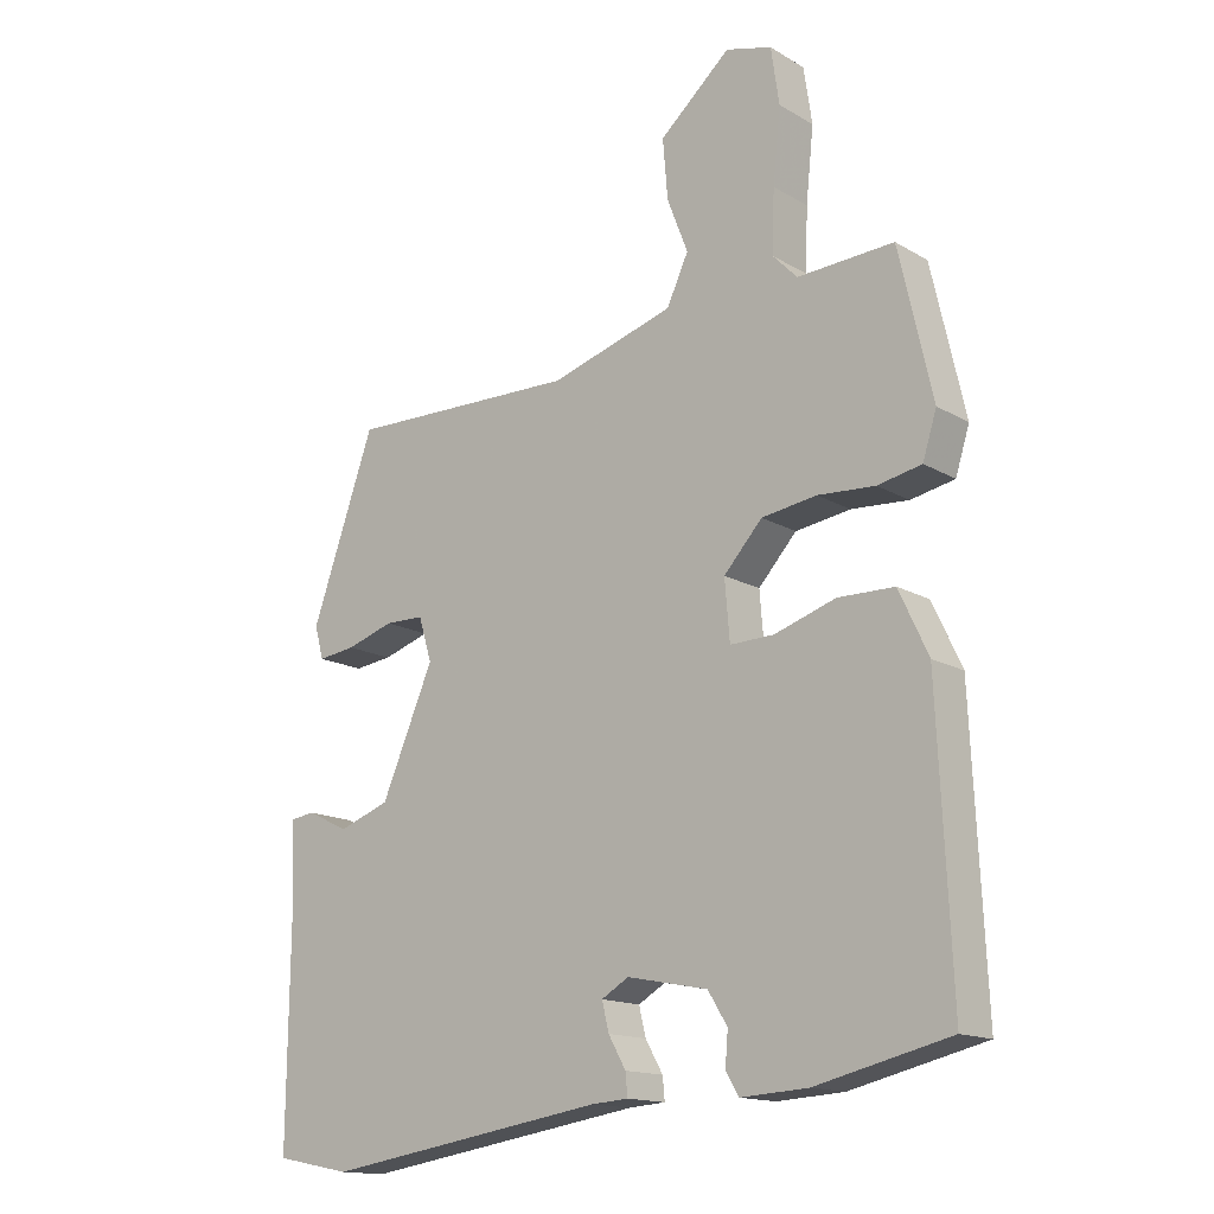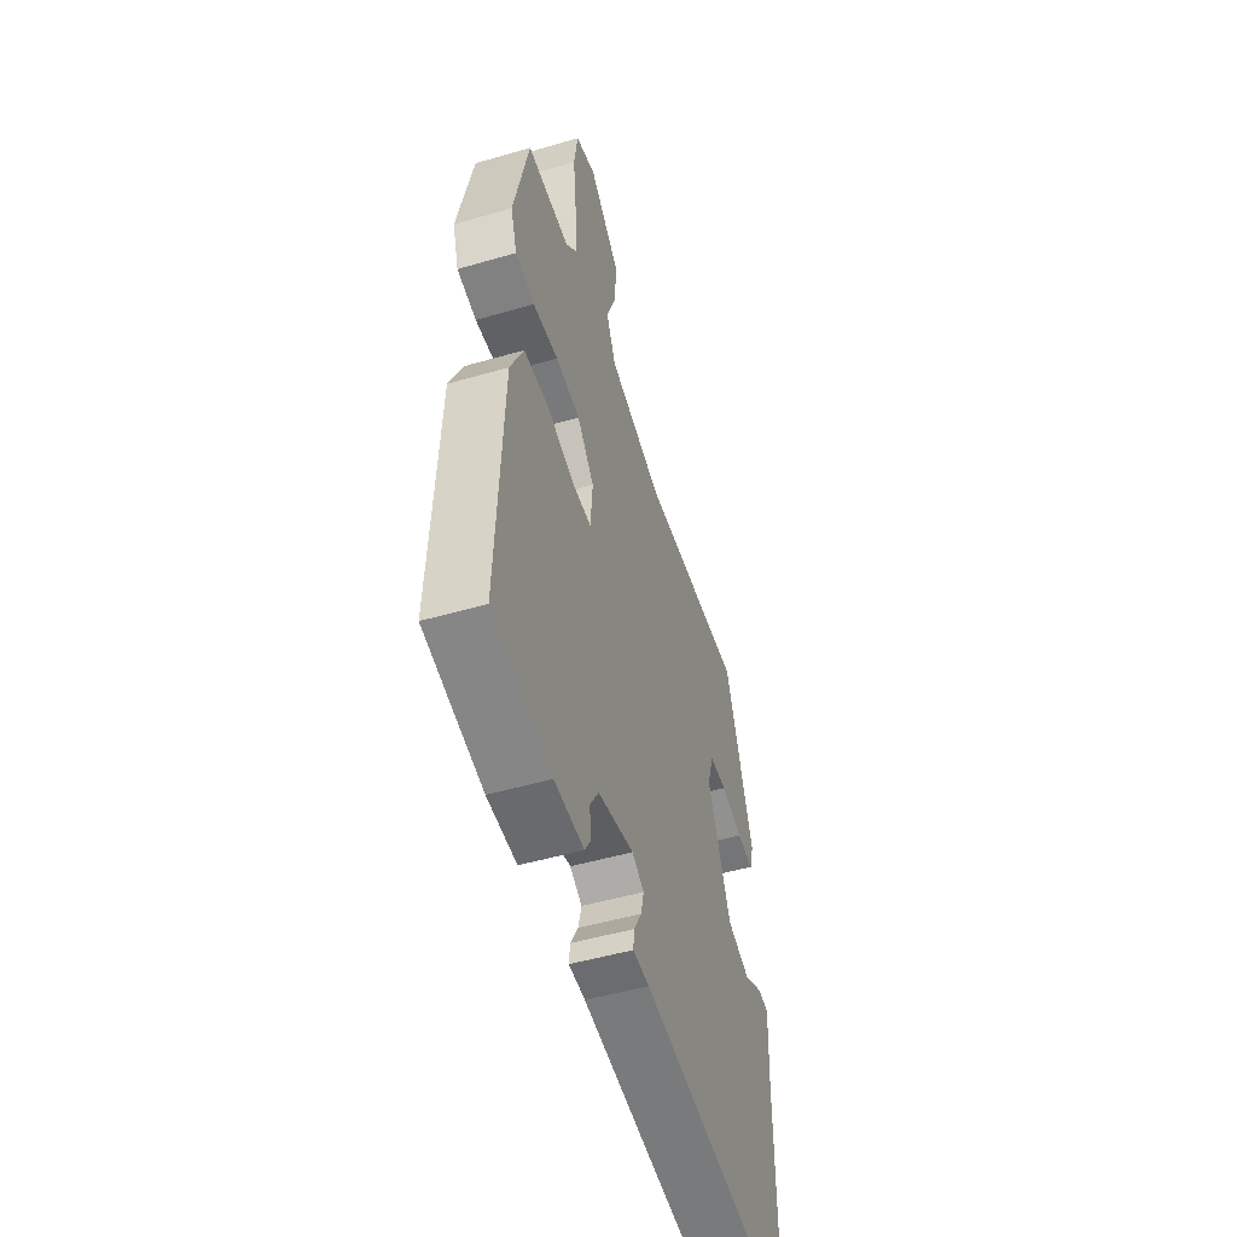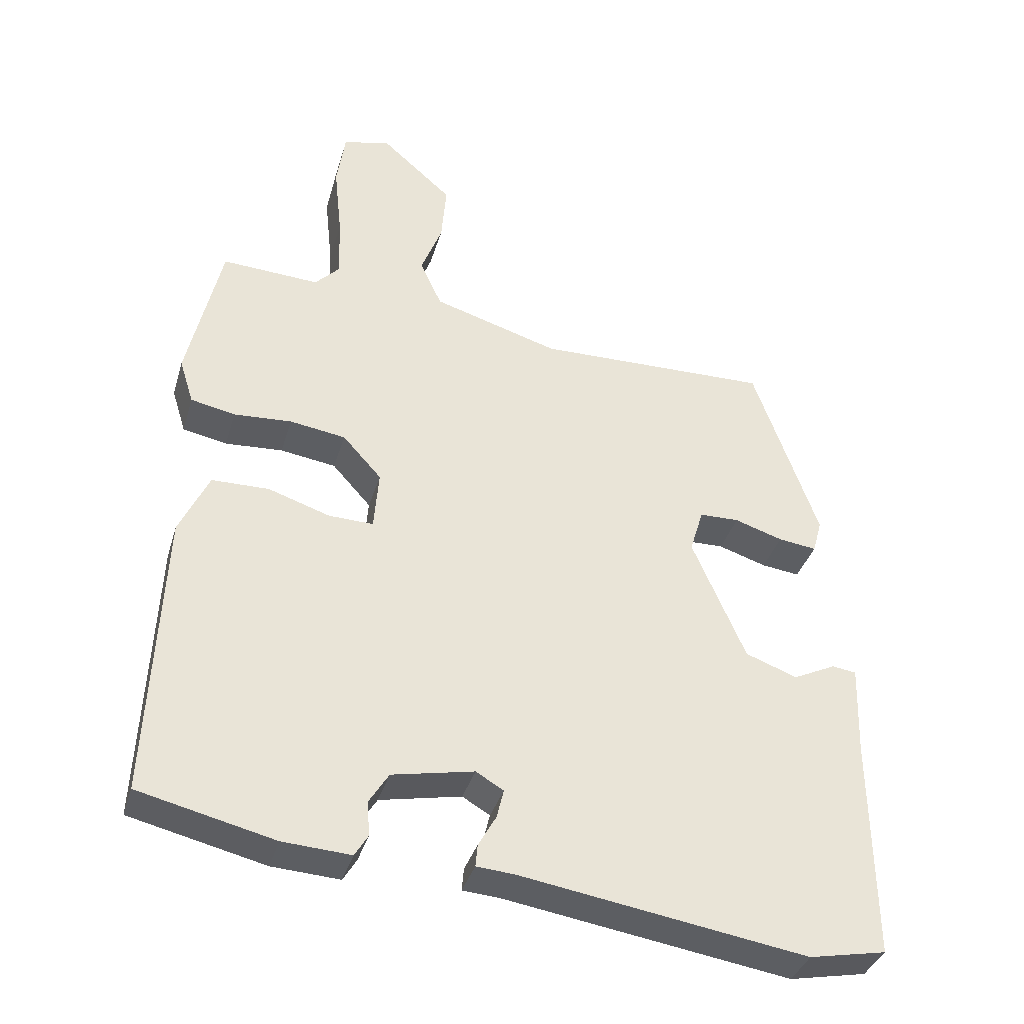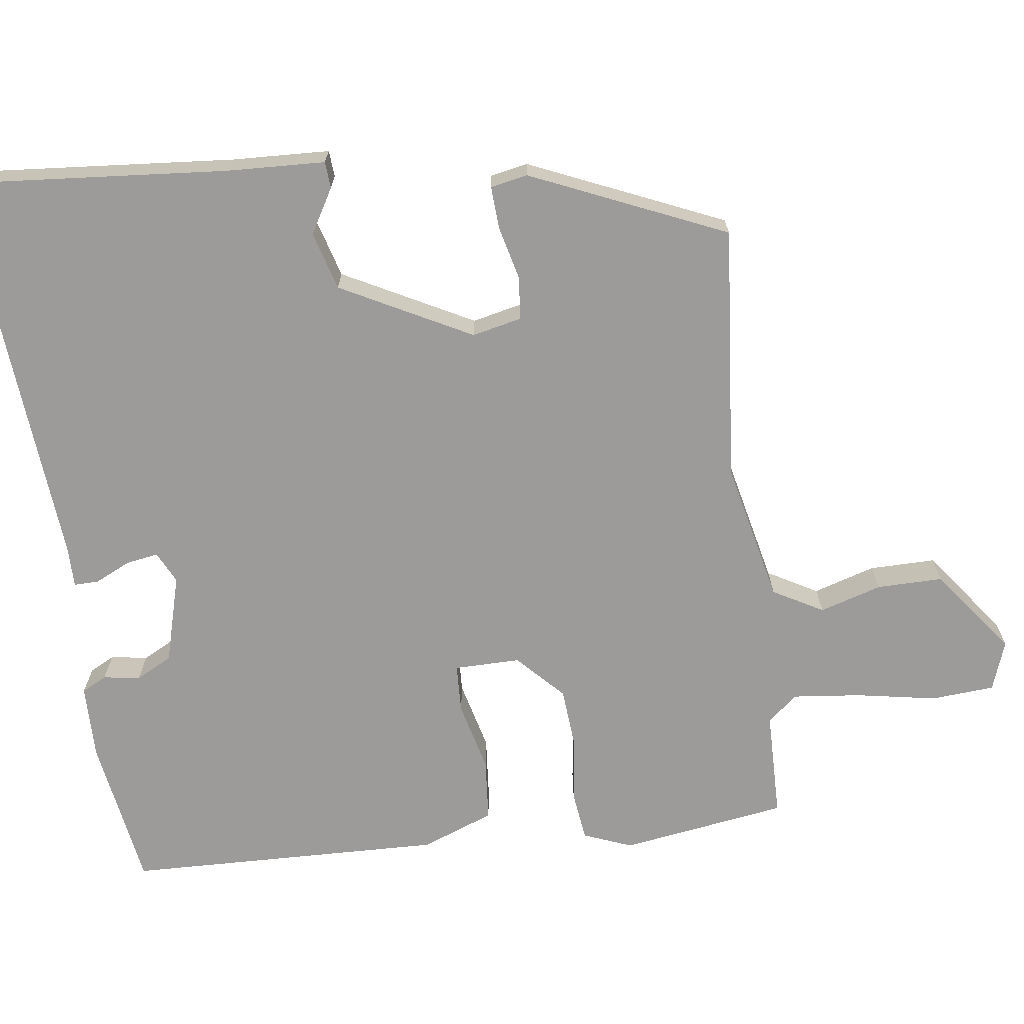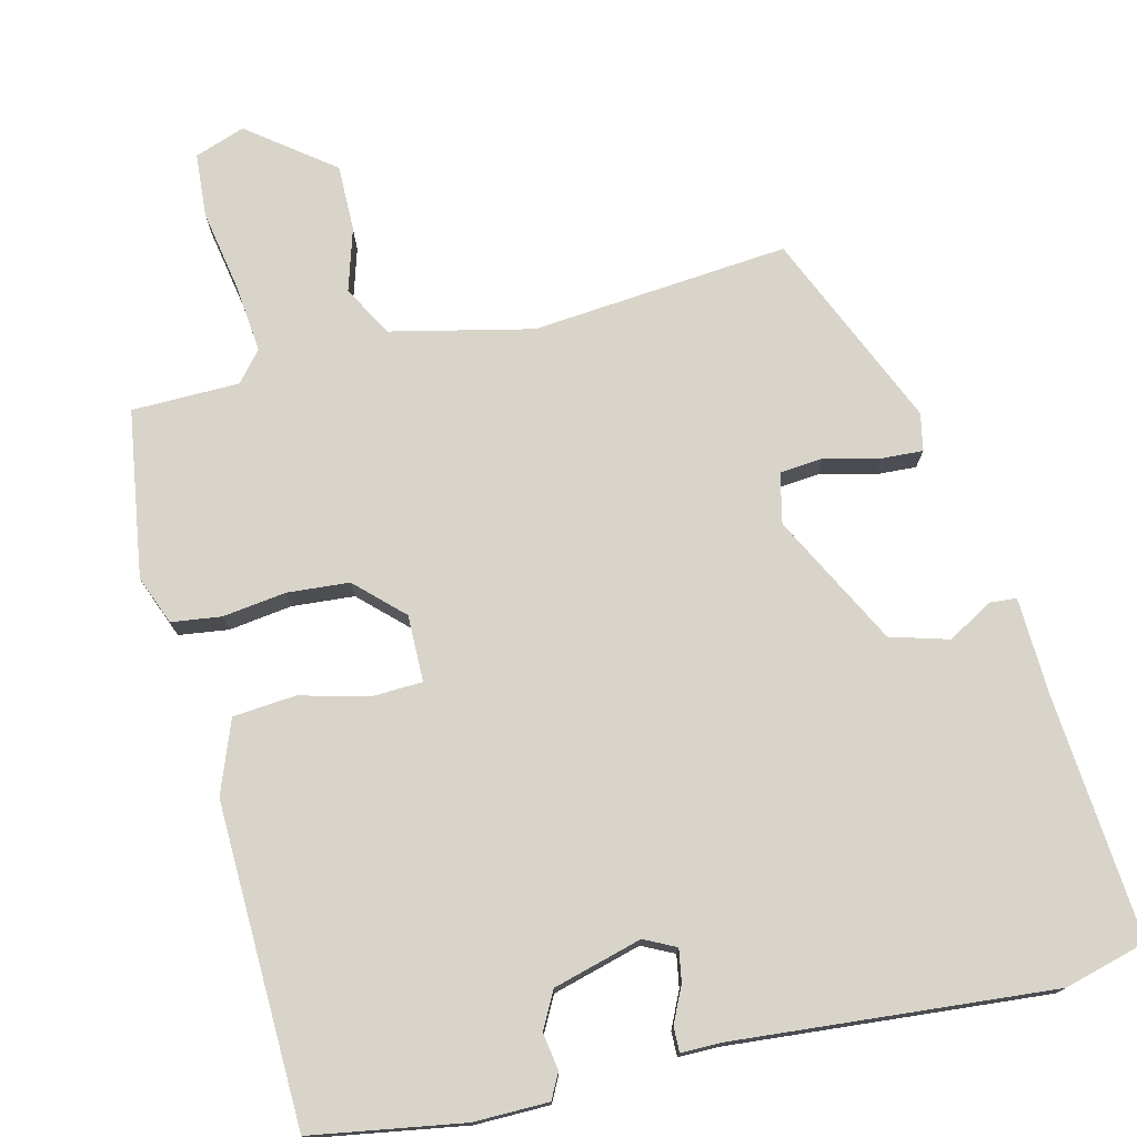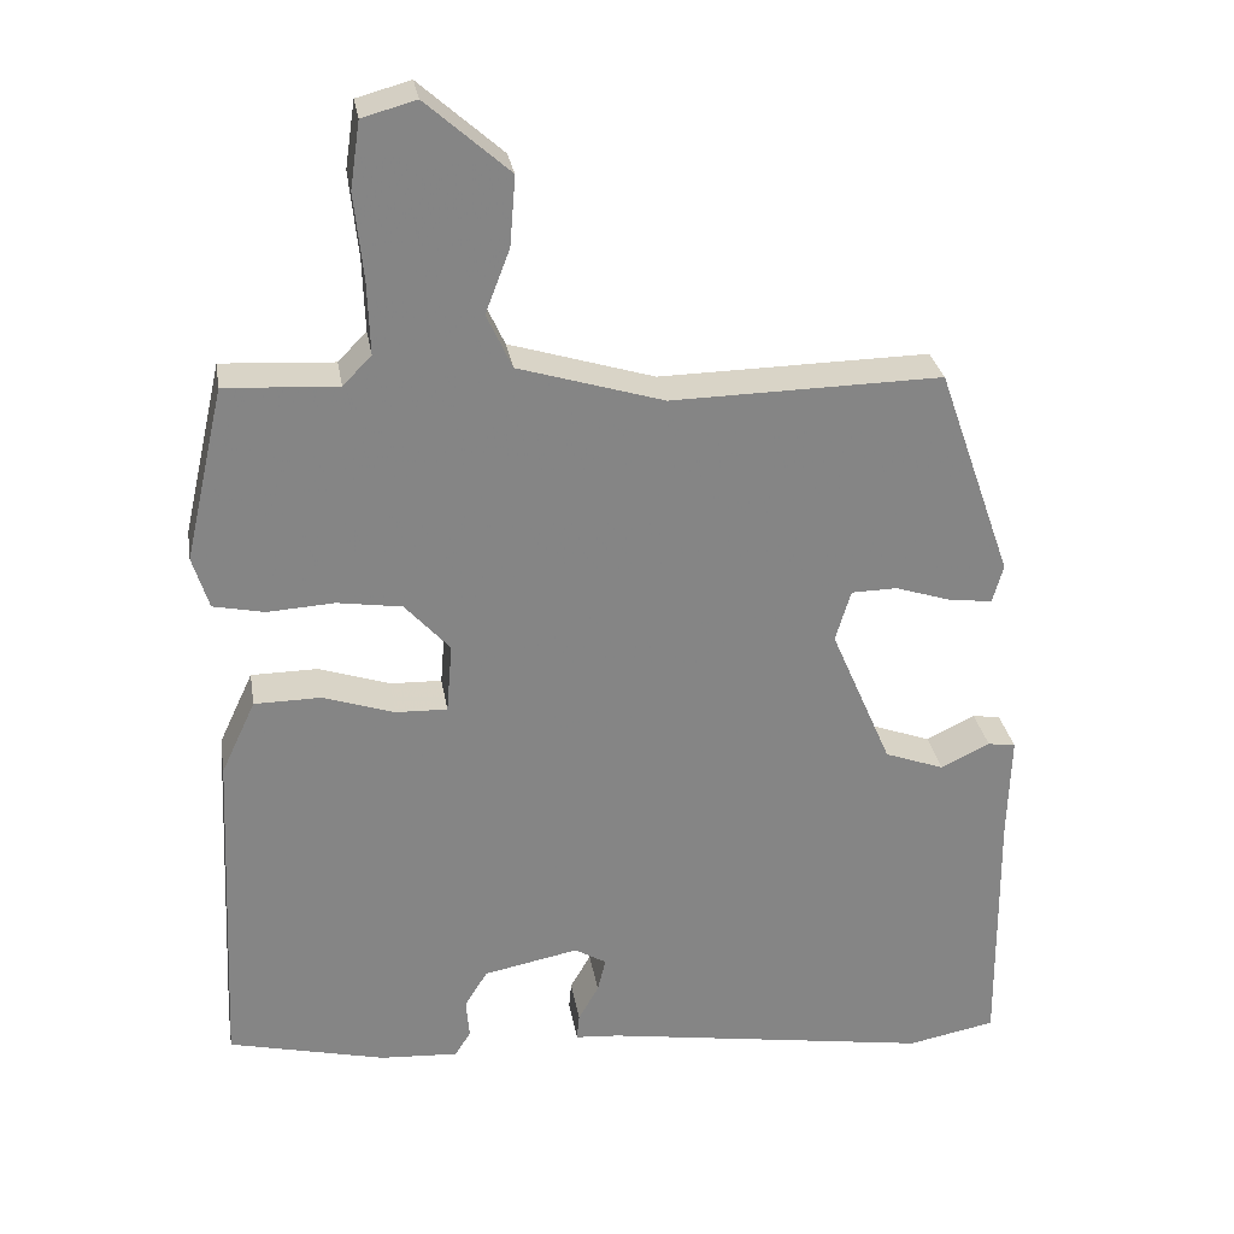
<metadata>
{"format":"obj","ext":"obj","renderer":"f3d","projection":"perspective","resolution":1024,"background":"white","views":[{"elev":-15.1,"azim":39.1,"up":"+Z"},{"elev":-49.7,"azim":107.8,"up":"+Z"},{"elev":-36.6,"azim":164.2,"up":"+Z"},{"elev":-69.7,"azim":-86.7,"up":"+Y"},{"elev":75.5,"azim":162.1,"up":"+Y"},{"elev":28.8,"azim":170.6,"up":"+Z"}]}
</metadata>
<code>
v -0.38 0.07 0.458
v -0.049 0.07 0.452
v 0.129 0.07 0.506
v 0.16 0.07 0.573
v 0.13 0.07 0.651
v 0.123 0.07 0.736
v 0.225 0.07 0.826
v 0.291 0.07 0.808
v 0.303 0.07 0.727
v 0.292 0.07 0.622
v 0.289 0.07 0.533
v 0.324 0.07 0.497
v 0.462 0.07 0.505
v 0.51 0.07 0.293
v 0.49 0.07 0.229
v 0.427 0.07 0.216
v 0.345 0.07 0.221
v 0.266 0.07 0.209
v 0.211 0.07 0.148
v 0.218 0.07 0.063
v 0.281 0.07 0.065
v 0.369 0.07 0.094
v 0.45 0.07 0.093
v 0.492 0.07 0.003
v 0.511 0.07 -0.408
v 0.319 0.07 -0.454
v 0.223 0.07 -0.46
v 0.204 0.07 -0.429
v 0.208 0.07 -0.381
v 0.18 0.07 -0.336
v 0.064 0.07 -0.313
v 0.025 0.07 -0.336
v 0.035 0.07 -0.377
v 0.06 0.07 -0.421
v 0.063 0.07 -0.453
v 0.01 0.07 -0.457
v -0.394 0.07 -0.521
v -0.502 0.07 -0.5
v -0.499 0.07 -0.187
v -0.503 0.07 -0.06
v -0.469 0.07 -0.055
v -0.409 0.07 -0.084
v -0.336 0.07 -0.057
v -0.261 0.07 0.117
v -0.28 0.07 0.18
v -0.336 0.07 0.181
v -0.404 0.07 0.159
v -0.458 0.07 0.152
v -0.471 0.07 0.199
v -0.38 0 0.458
v -0.049 0 0.452
v 0.129 0 0.506
v 0.16 0 0.573
v 0.13 0 0.651
v 0.123 0 0.736
v 0.225 0 0.826
v 0.291 0 0.808
v 0.303 0 0.727
v 0.292 0 0.622
v 0.289 0 0.533
v 0.324 0 0.497
v 0.462 0 0.505
v 0.51 0 0.293
v 0.49 0 0.229
v 0.427 0 0.216
v 0.345 0 0.221
v 0.266 0 0.209
v 0.211 0 0.148
v 0.218 0 0.063
v 0.281 0 0.065
v 0.369 0 0.094
v 0.45 0 0.093
v 0.492 0 0.003
v 0.511 0 -0.408
v 0.319 0 -0.454
v 0.223 0 -0.46
v 0.204 0 -0.429
v 0.208 0 -0.381
v 0.18 0 -0.336
v 0.064 0 -0.313
v 0.025 0 -0.336
v 0.035 0 -0.377
v 0.06 0 -0.421
v 0.063 0 -0.453
v 0.01 0 -0.457
v -0.394 0 -0.521
v -0.502 0 -0.5
v -0.499 0 -0.187
v -0.503 0 -0.06
v -0.469 0 -0.055
v -0.409 0 -0.084
v -0.336 0 -0.057
v -0.261 0 0.117
v -0.28 0 0.18
v -0.336 0 0.181
v -0.404 0 0.159
v -0.458 0 0.152
v -0.471 0 0.199
f 49 1 2
f 48 49 2
f 47 48 2
f 46 47 2
f 45 46 2 3
f 44 45 3
f 43 44 3
f 39 40 41 42
f 39 42 43
f 38 39 43
f 37 38 43
f 36 37 43
f 35 36 43
f 34 35 43
f 33 34 43
f 32 33 43
f 31 32 43 3
f 27 28 29
f 26 27 29
f 25 26 29
f 24 25 29
f 23 24 29
f 22 23 29
f 21 22 29
f 20 21 29 30
f 31 3 4
f 30 31 4
f 20 30 4
f 19 20 4
f 15 16 17
f 14 15 17
f 13 14 17
f 12 13 17
f 11 12 17 18
f 18 19 4
f 11 18 4
f 10 11 4
f 8 9 10
f 7 8 10
f 6 7 10
f 5 6 10
f 4 5 10
f 51 50 98
f 51 98 97
f 51 97 96
f 51 96 95
f 52 51 95 94
f 52 94 93
f 52 93 92
f 91 90 89 88
f 92 91 88
f 92 88 87
f 92 87 86
f 92 86 85
f 92 85 84
f 92 84 83
f 92 83 82
f 92 82 81
f 52 92 81 80
f 78 77 76
f 78 76 75
f 78 75 74
f 78 74 73
f 78 73 72
f 78 72 71
f 78 71 70
f 79 78 70 69
f 53 52 80
f 53 80 79
f 53 79 69
f 53 69 68
f 66 65 64
f 66 64 63
f 66 63 62
f 66 62 61
f 67 66 61 60
f 53 68 67
f 53 67 60
f 53 60 59
f 59 58 57
f 59 57 56
f 59 56 55
f 59 55 54
f 59 54 53
f 1 50 51 2
f 2 51 52 3
f 3 52 53 4
f 4 53 54 5
f 5 54 55 6
f 6 55 56 7
f 7 56 57 8
f 8 57 58 9
f 9 58 59 10
f 10 59 60 11
f 11 60 61 12
f 12 61 62 13
f 13 62 63 14
f 14 63 64 15
f 15 64 65 16
f 16 65 66 17
f 17 66 67 18
f 18 67 68 19
f 19 68 69 20
f 20 69 70 21
f 21 70 71 22
f 22 71 72 23
f 23 72 73 24
f 24 73 74 25
f 25 74 75 26
f 26 75 76 27
f 27 76 77 28
f 28 77 78 29
f 29 78 79 30
f 30 79 80 31
f 31 80 81 32
f 32 81 82 33
f 33 82 83 34
f 34 83 84 35
f 35 84 85 36
f 36 85 86 37
f 37 86 87 38
f 38 87 88 39
f 39 88 89 40
f 40 89 90 41
f 41 90 91 42
f 42 91 92 43
f 43 92 93 44
f 44 93 94 45
f 45 94 95 46
f 46 95 96 47
f 47 96 97 48
f 48 97 98 49
f 49 98 50 1

</code>
